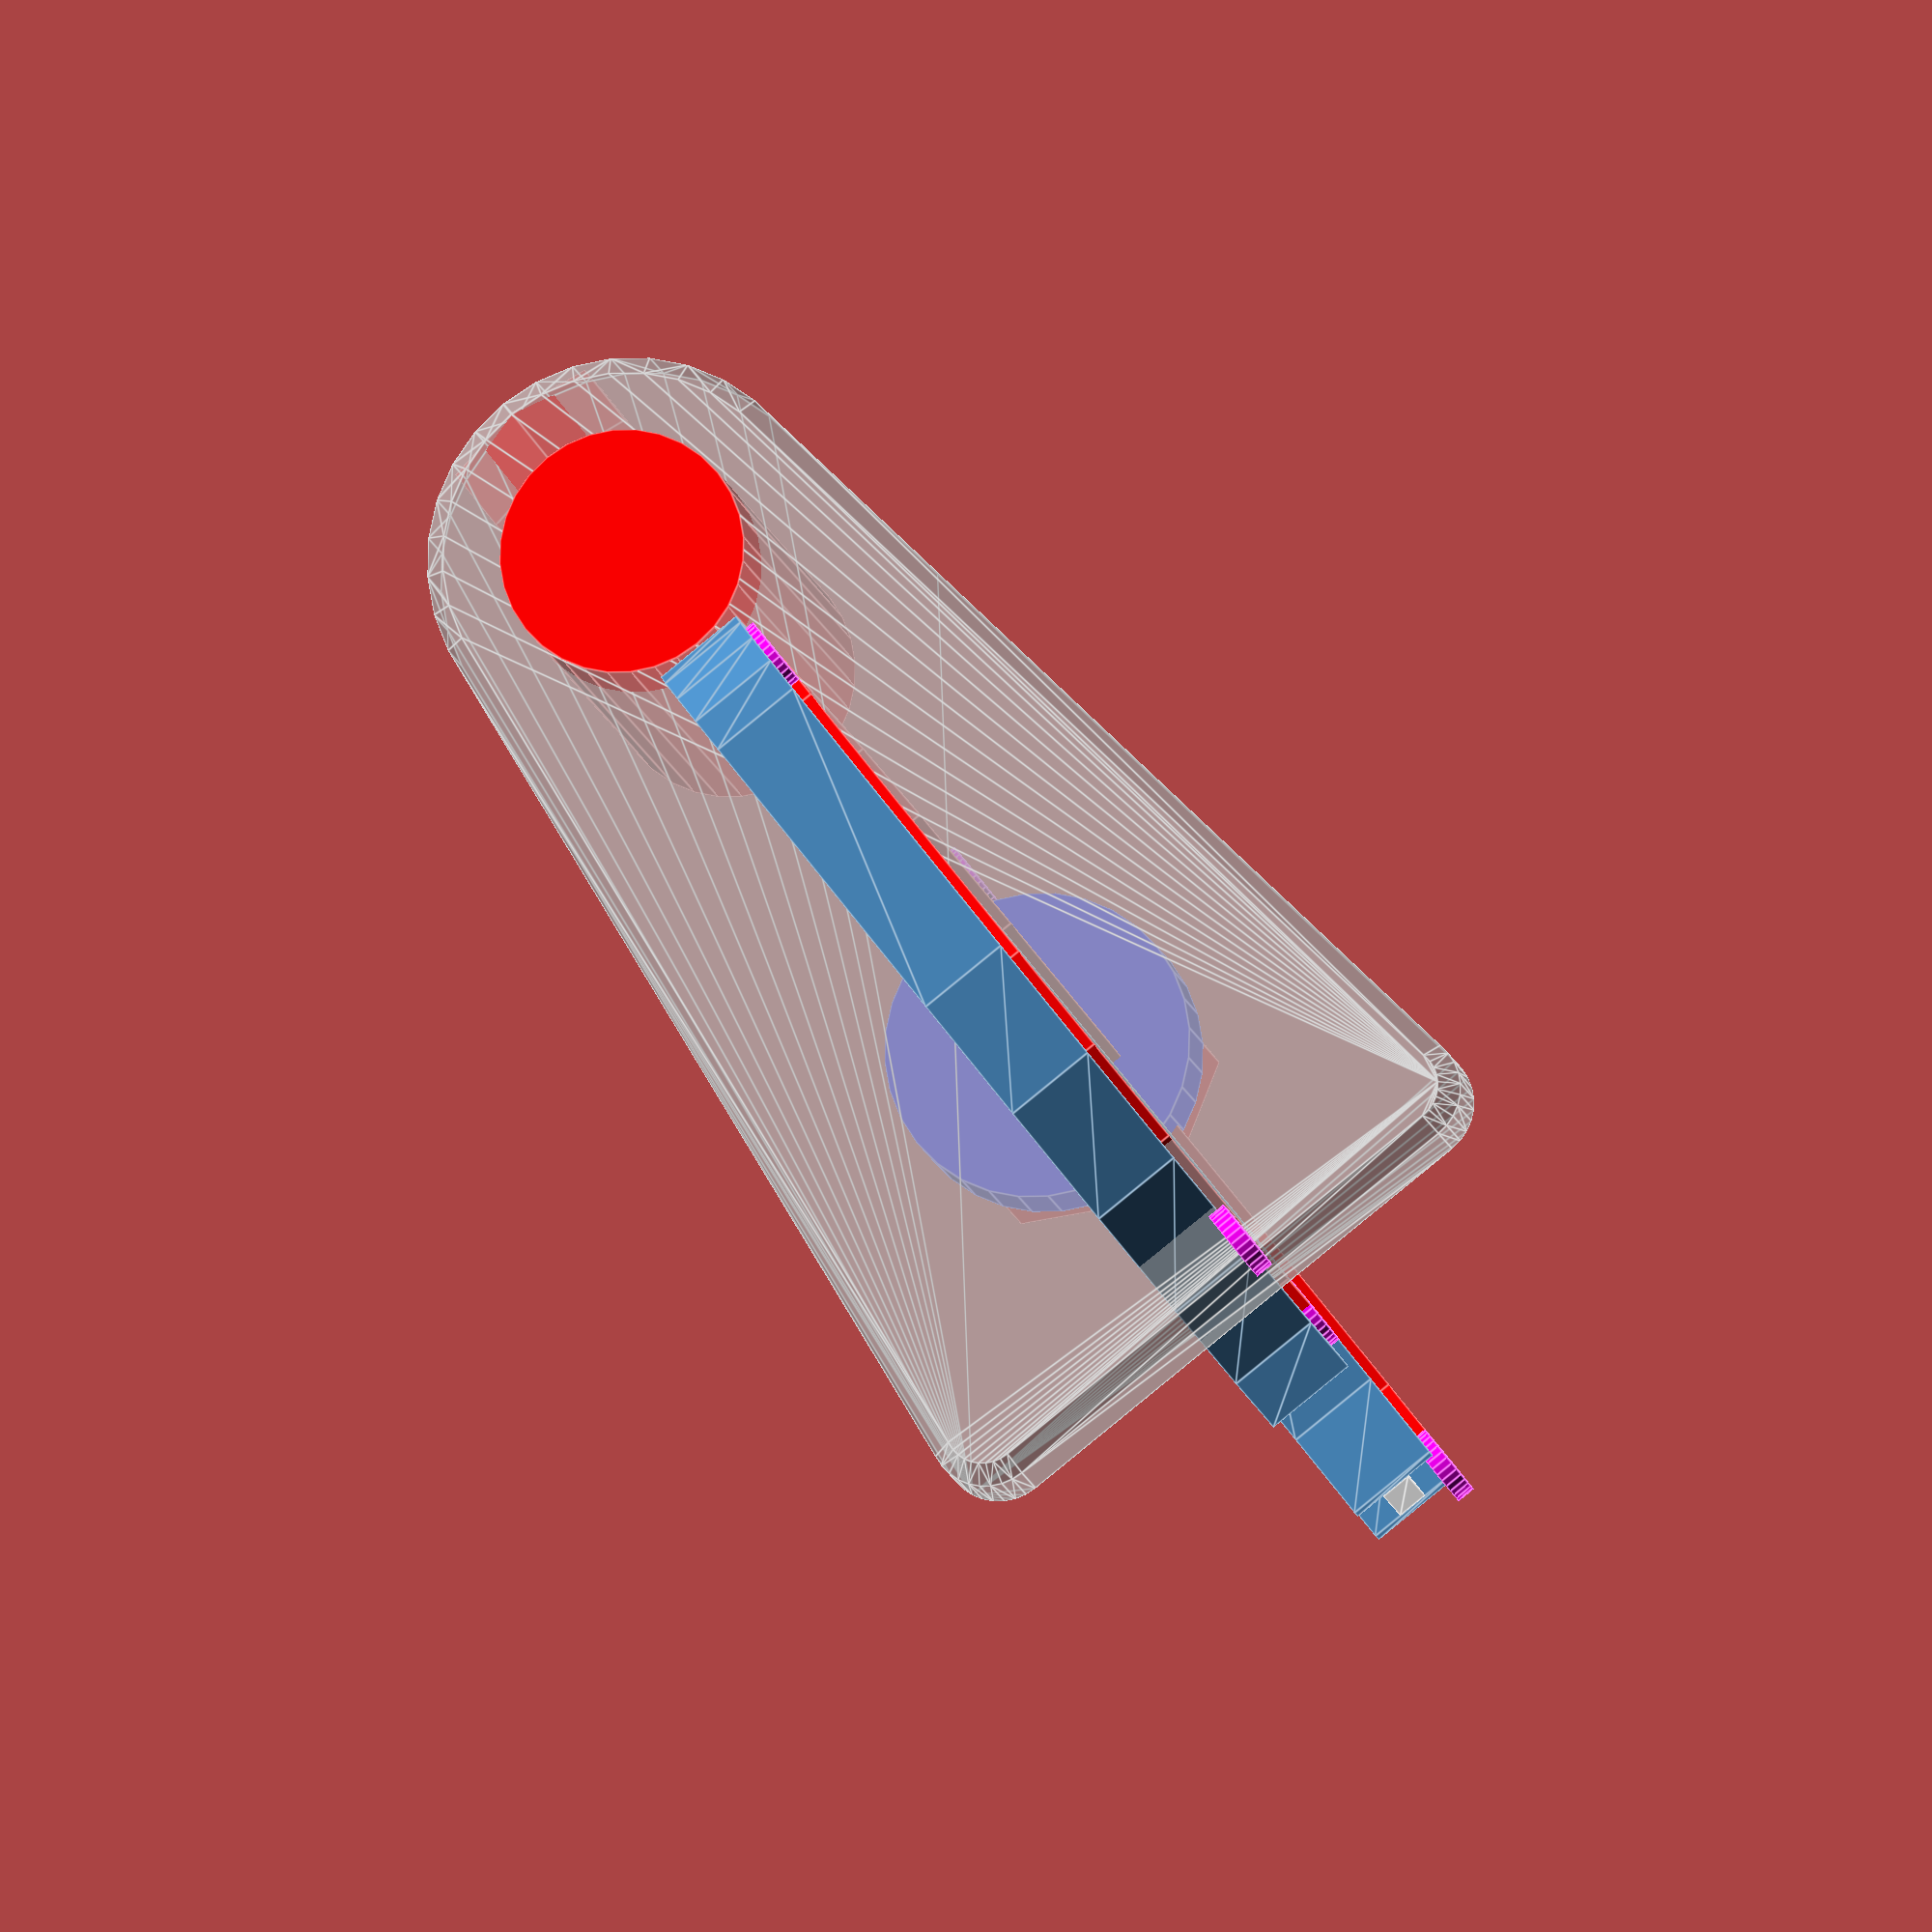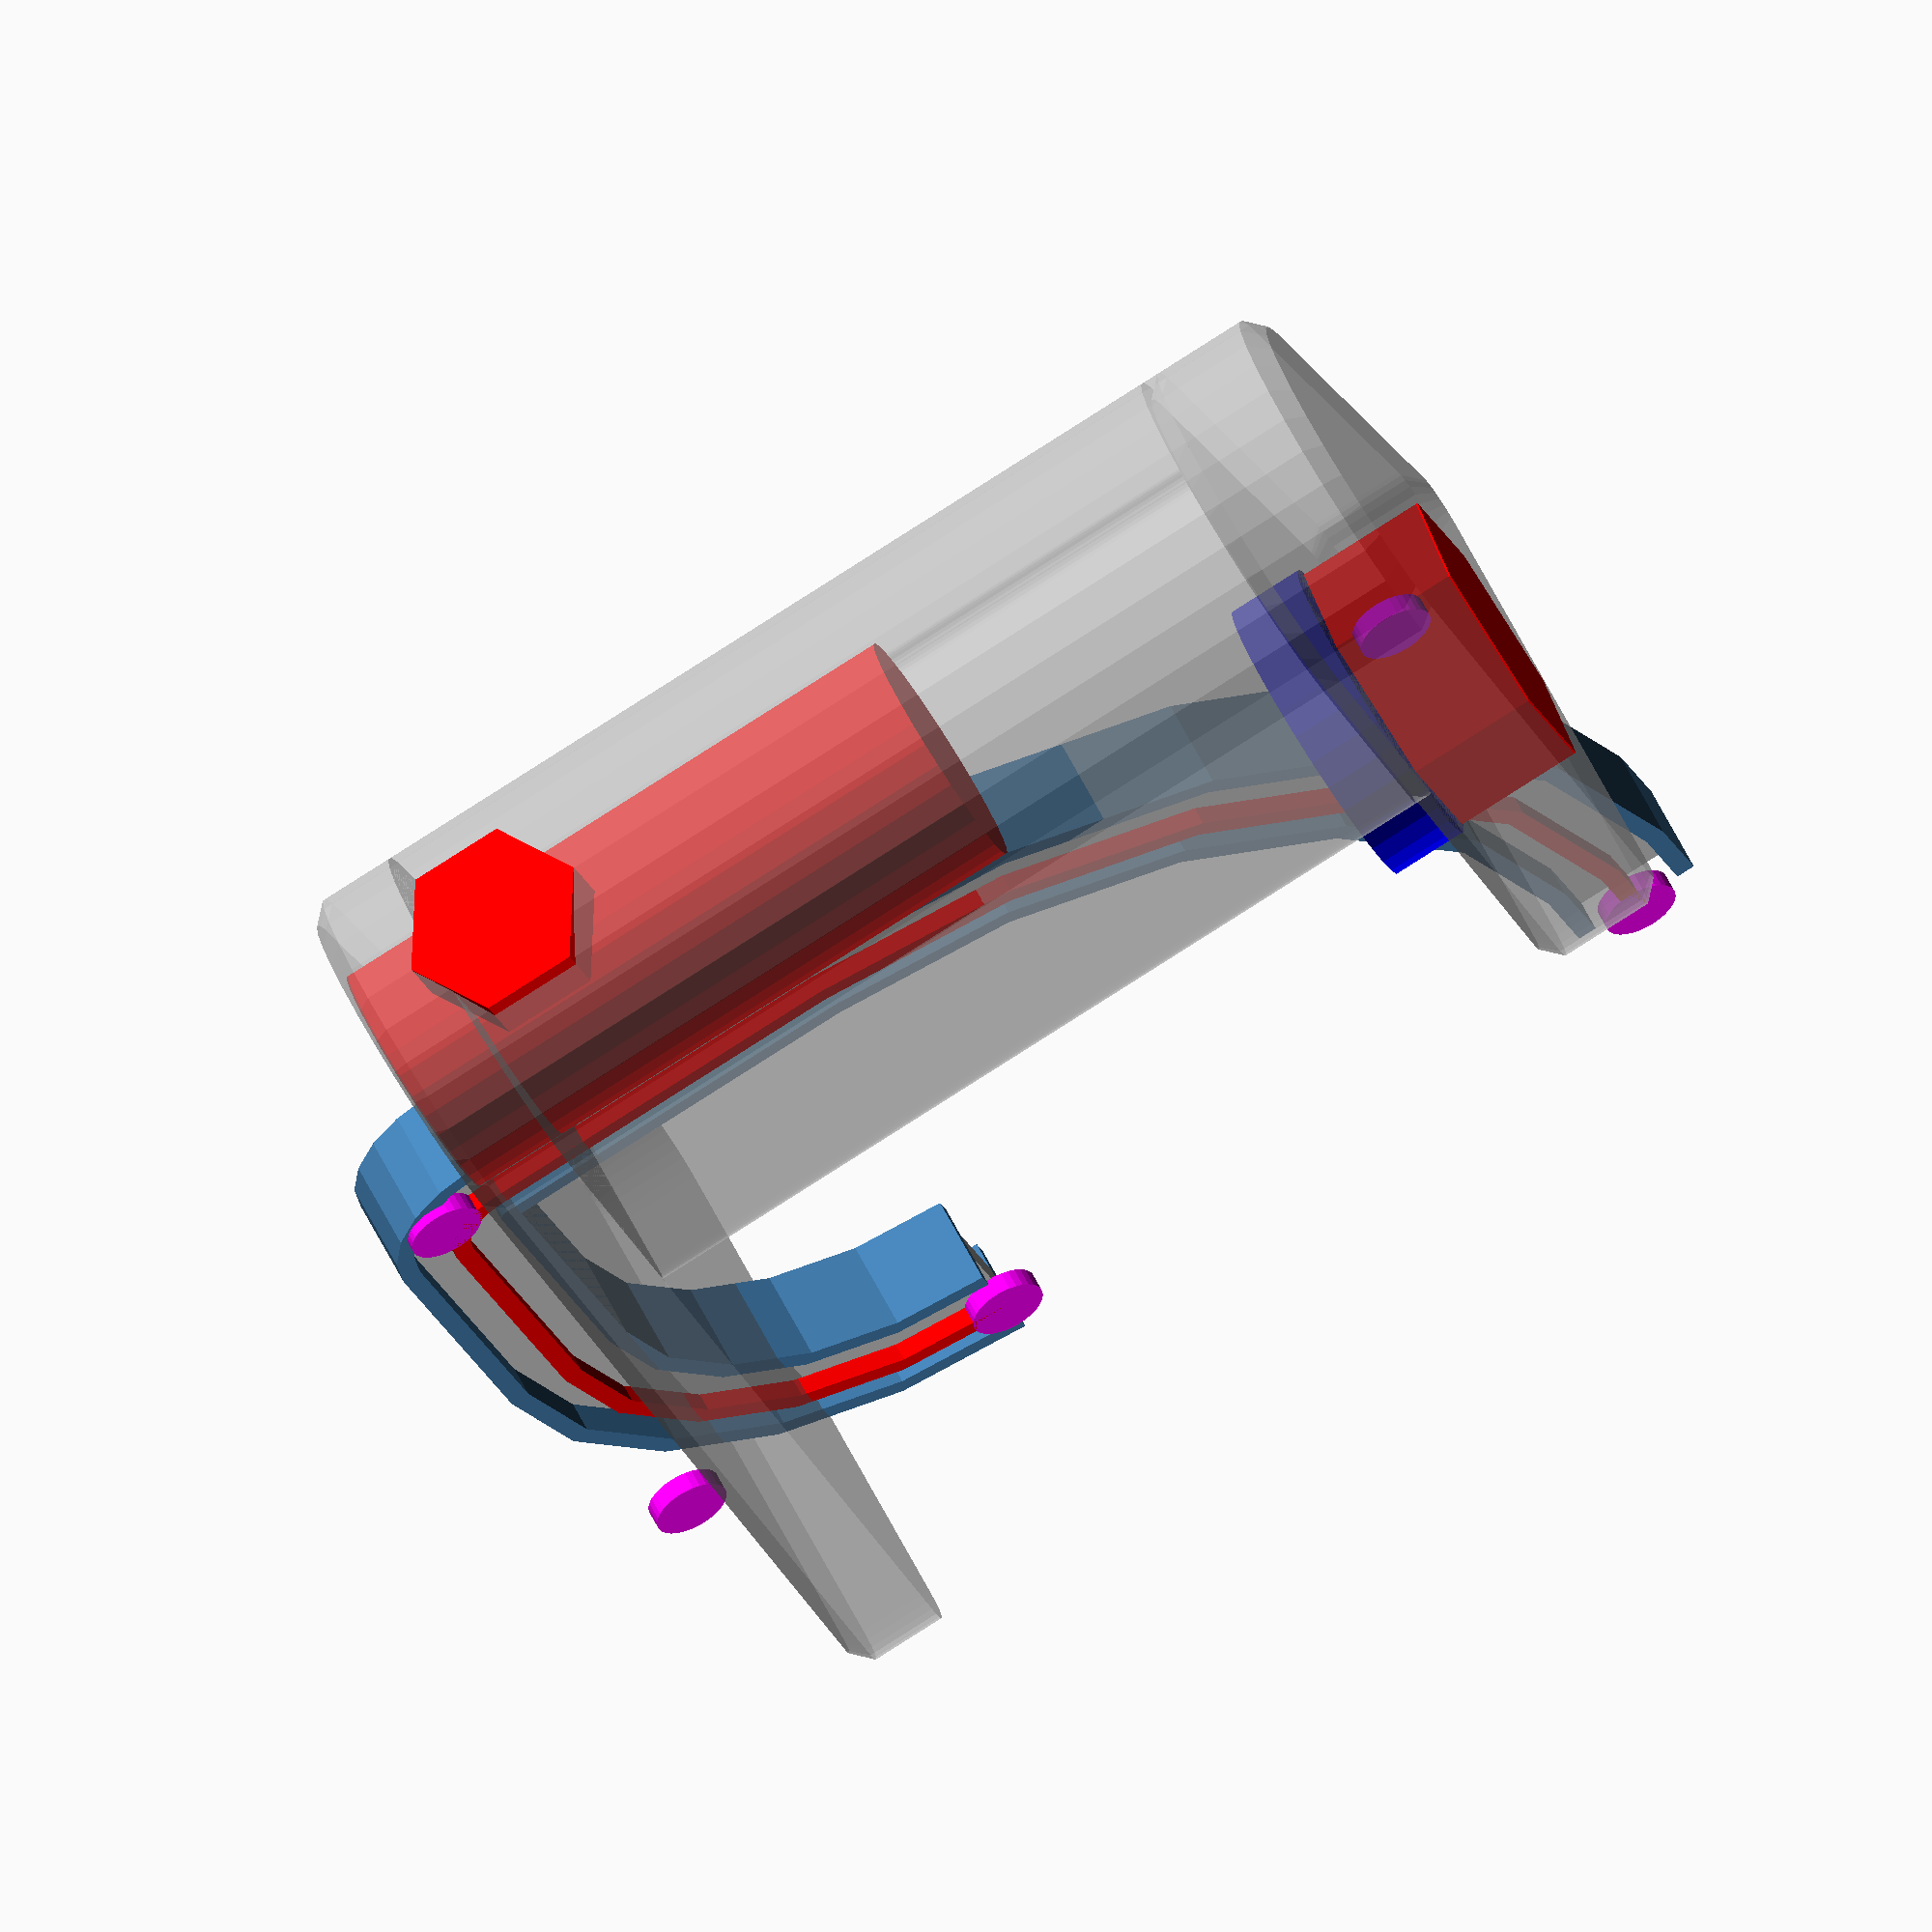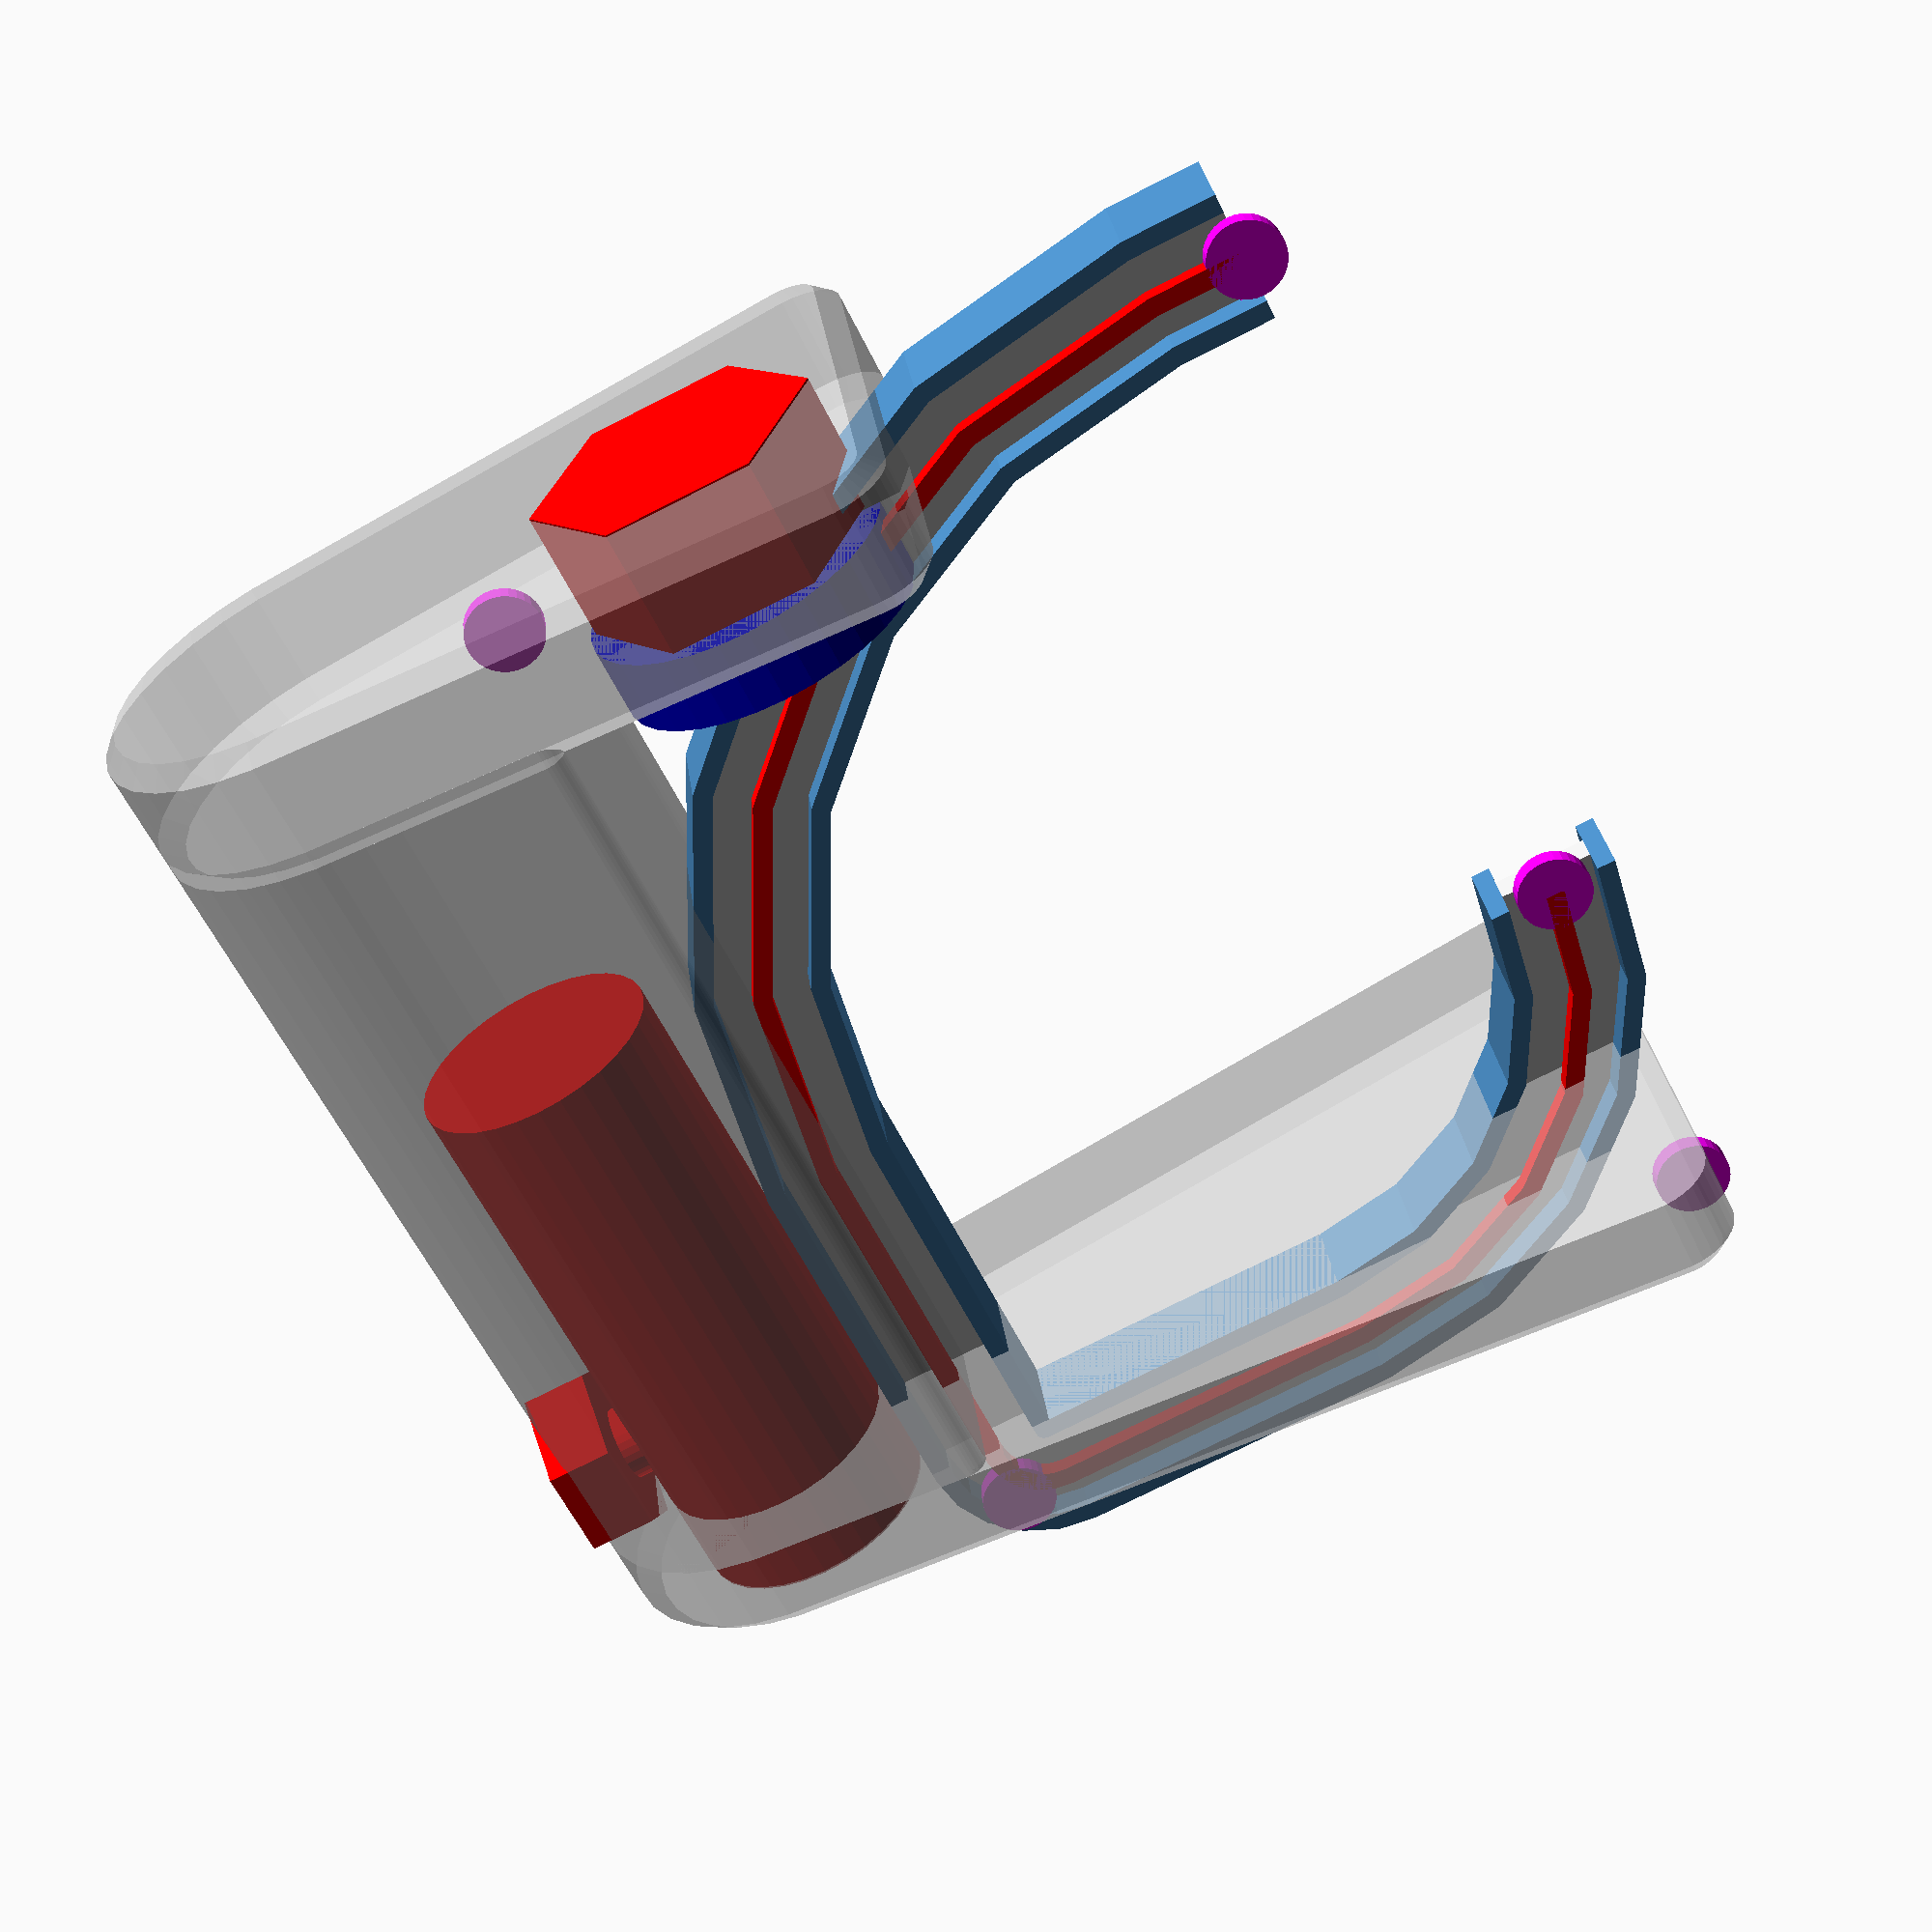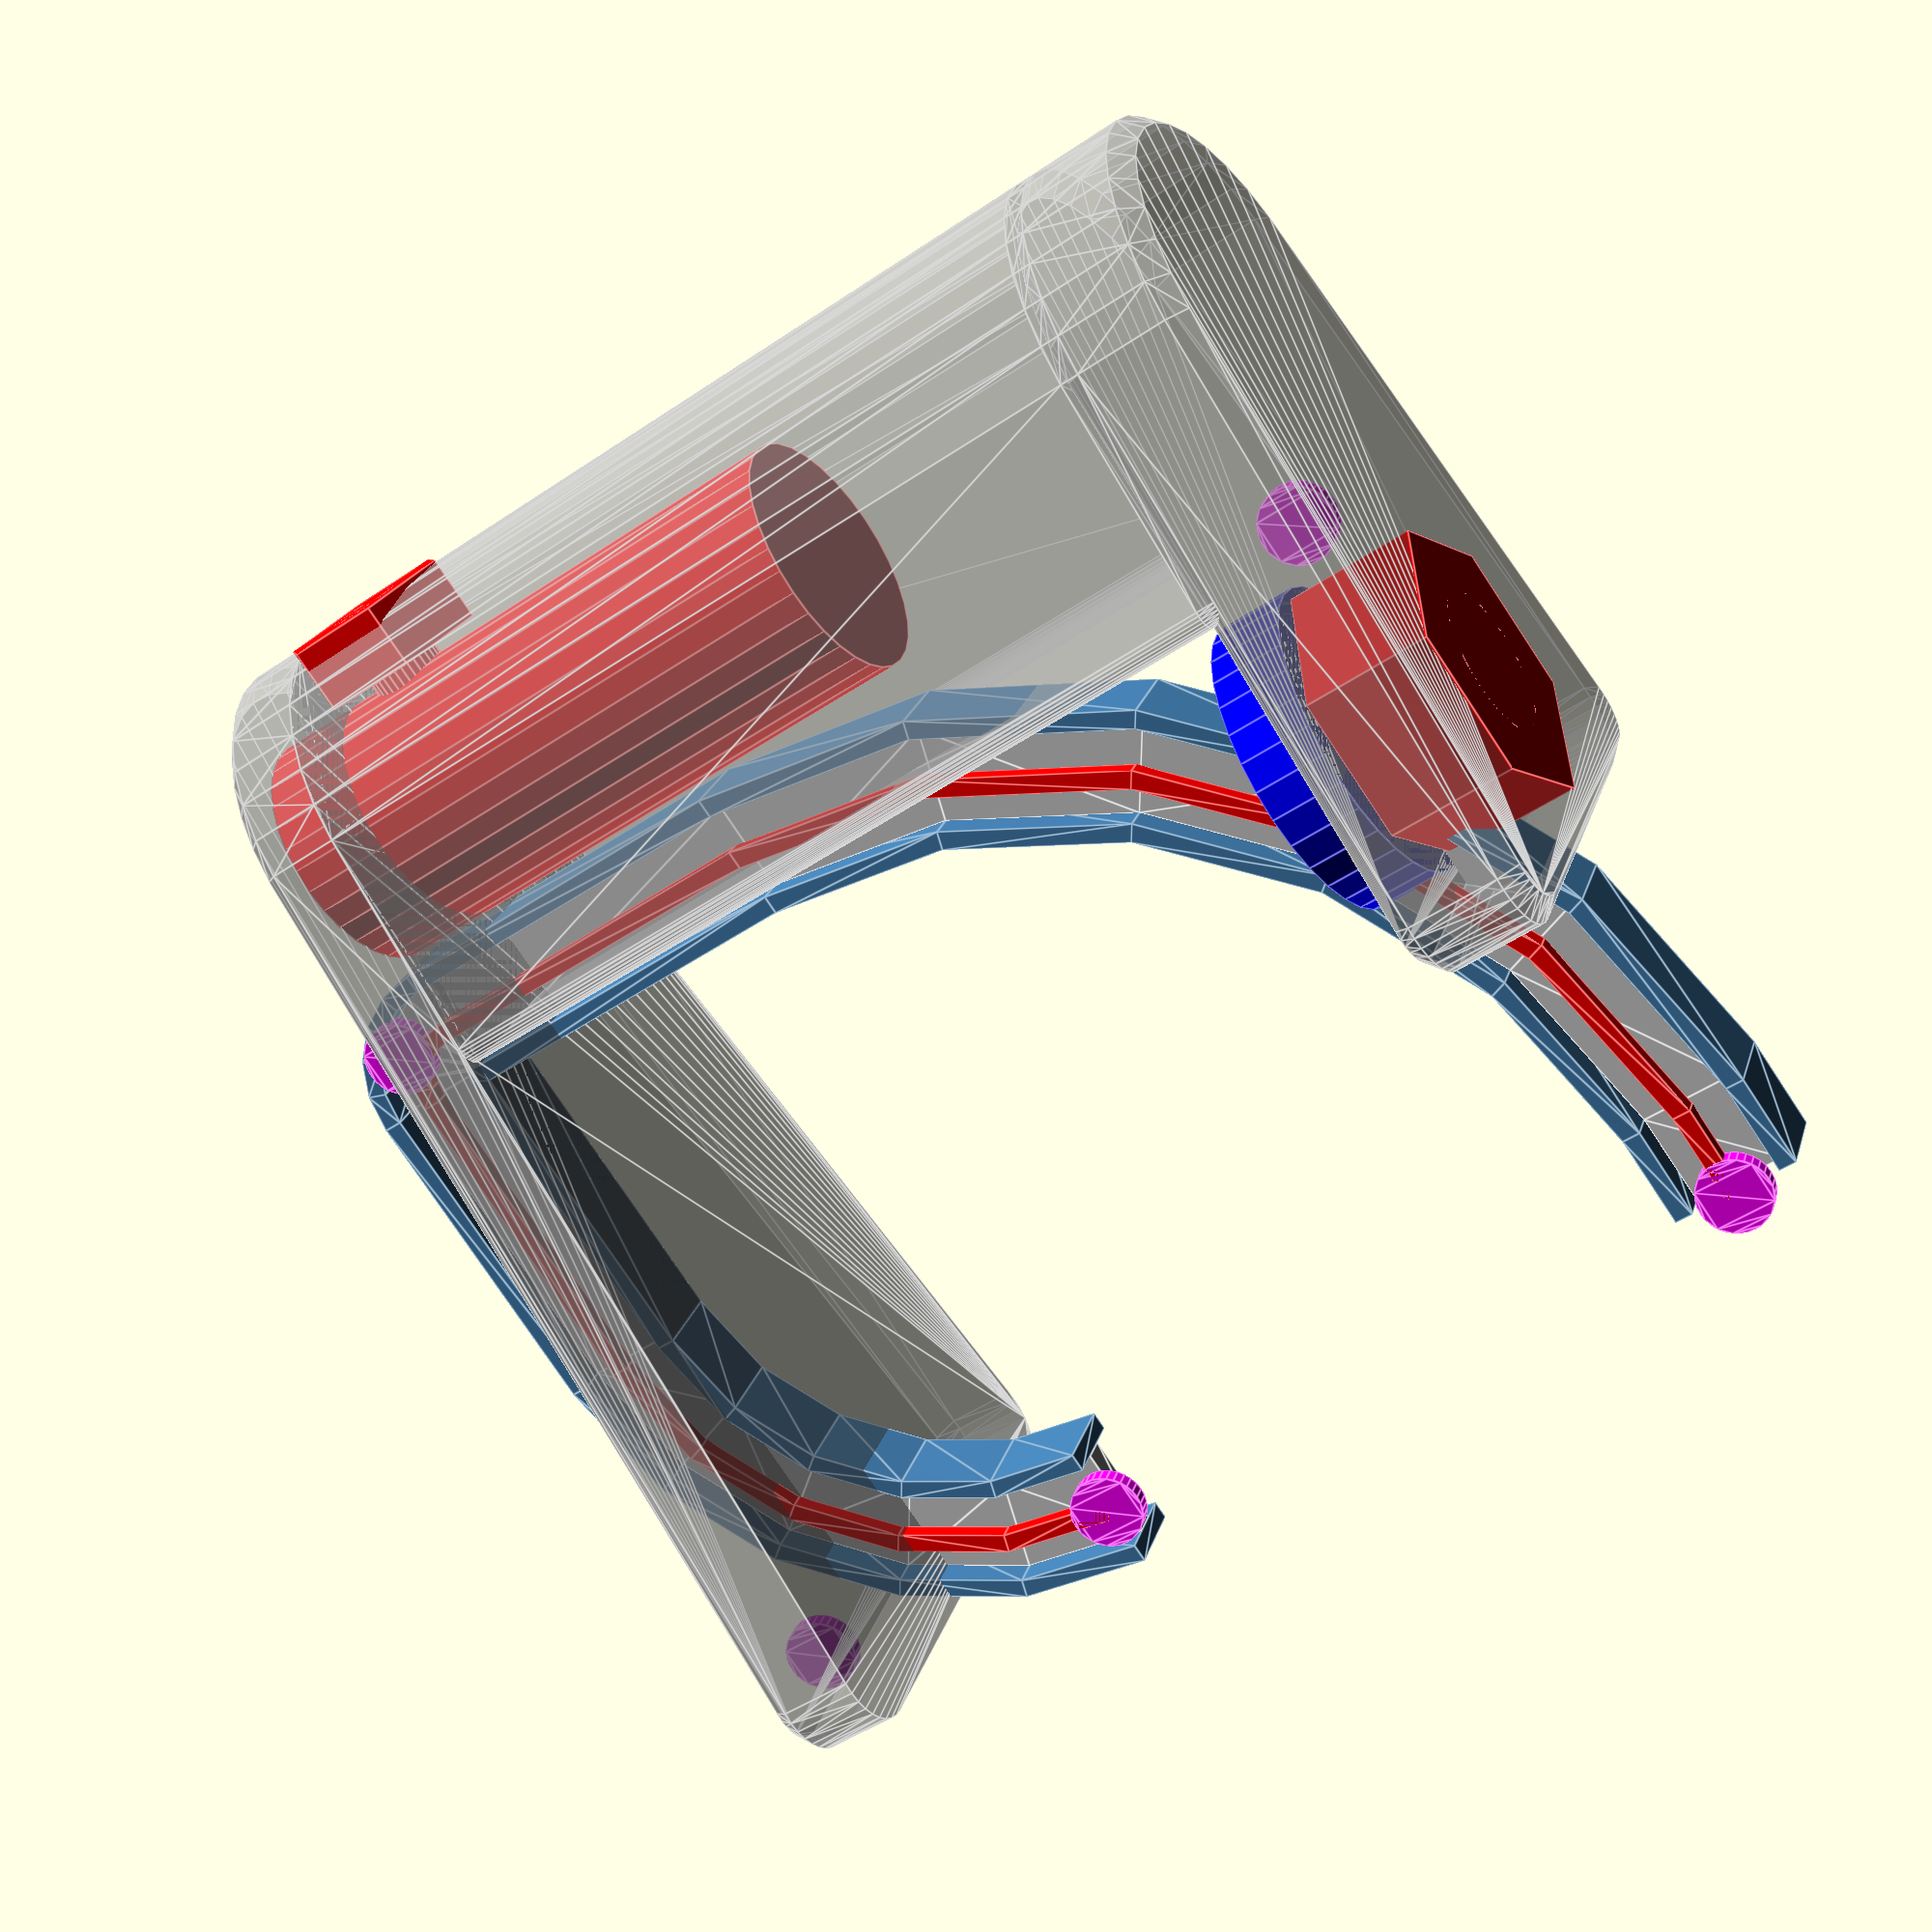
<openscad>
// =============================================================================
//  Parameters - Adjust these values to customize your clamp
// =============================================================================

/* [Main Clamp Shape] */
max_desk_thickness = 42; // [10:100] [mm] Maximum thickness of the desk/table.
taper_angle = 15; // [0:45] Angle of the side taper.

/* [Middle Section] */
spigot_diameter = 12.4; // [5:0.1:25] [mm] The outer diameter of the lamp's spigot.
spigot_socket_length = 32; // [10:100] [mm] How deep the spigot fits into the clamp, from the top.
spigot_wall_thickness = 4; // [2:0.5:15] [mm] Thickness of the outer cylinder around the lamp spigot.
middle_wall_thickness = 5; // [2:0.5:15] [mm] Thickness of the wall connecting the top and bottom arms.
middle_fillet_radius = 2; // [0:0.5:10] [mm] The fillet radius for the inner wall.

/* [Top Arm Parameters] */
top_depth = 40; // [10:100] [mm] How far into the desk the top arm goes.
top_thickness = 5; // [2:0.5:15] [mm] The vertical thickness of the top arm.
top_fillet_radius = 6; // [0:0.5:20] [mm] The fillet radius of the top arm.
top_chamfer_radius = 1; // [0:0.5:3]

/* [Bottom Arm Parameters] */
bottom_depth = 20; // [10:100] [mm] How far into the desk the bottom arm goes.
bottom_thickness = 7; // [2:0.5:15] [mm] The vertical thickness of the bottom arm.
bottom_rounding_radius = 6; // [0:0.5:20] [mm] The fillet radius of the bottom arm.
bottom_chamfer_radius = 1; // [0:0.5:3]

/* [Desk Screw] */
desk_hex_nut_size = 12.5; // [5:0.1:25] [mm] The flat-to-flat distance of the desk hexagonal nut.
desk_hex_nut_thickness = 6.75; // [2:0.1:15] [mm] The thickness of the desk nut.
desk_screw_diameter = 7.8; // [2:0.1:15] [mm] The diameter of the desk screw.
desk_screw_cap_diameter = 16; // [5:0.1:30] [mm] The diameter of the screw cap.
desk_screw_cap_thickness = 4; // [2:0.1:10] [mm] The thickness of the screw cap.

/* [Locking Screw] */
side_screw_offset = 8.65; // [0:0.1:50] [mm] How far down from the top surface the side screw is, from the top.
side_hex_nut_size = 7.9; // [2:0.1:15] [mm] The flat-to-flat distance of the side hexagonal nut.
side_hex_nut_thickness = 3.25; // [1:0.1:10] [mm] The thickness of the side nut.
side_screw_diameter = 4; // [1:0.1:10] [mm] The diameter of the side screw.

/* [Tolerances & Quality] */
spigot_tolerance = 0.4; // [0:0.1:2] [mm] Tolerance (extra empty space) for the spigot. Increase for looser fit.
hex_nut_tolerance = 0.4; // [0:0.1:2] [mm] Tolerance (extra empty space) for hex nuts. Might be hard to fit the nut if set too low.
epsilon = 0.1; // [0.01:0.01:1] [mm] Extra margin for cut-throughs.
$fn = 32; // [16:128] Number of facets for curves. Higher is smoother.

/* [Rendering options] */
debug_mode = true; // Checkbox

/* [Hidden] */
// =============================================================================
//  Derived Variables
// =============================================================================

middle_wall_height = max_desk_thickness + desk_screw_cap_thickness;
total_height = top_thickness + middle_wall_height + bottom_thickness;
spigot_socket_diameter = spigot_diameter + spigot_tolerance;
back_cylinder_diameter = spigot_socket_diameter + spigot_wall_thickness * 2;
extra_inner_offset = middle_wall_thickness - spigot_wall_thickness;
bottom_arm_center = (spigot_socket_diameter / 2) + middle_wall_thickness + bottom_depth / 2;
print_orientation_z_offset = (back_cylinder_diameter / 2) * cos(taper_angle / 2);

//-------------------------------------
// Parameters
//-------------------------------------
innerBendR   = 35;    // inside bend radius at the left side (centerline radius)
endCornerR   = 3;     // small rounding at the two open ends
beamThickness    = bottom_thickness;
flangeT      = 1 ;    // flange thickness (normal to path)
webT         = beamThickness - flangeT;     // web thickness (normal to path)
clampWidth   = 5;     // extrusion thickness along Z
fnSmooth     = 5;    // smoothness for arcs/radii
width = top_depth;
height = total_height;

// Tip: To avoid flange self-intersection on the inside of the C,
// keep innerBendR >= beamThickness/2 + flangeT/2

//-------------------------------------
// C-shaped centerline as radiiPoints
//-------------------------------------

path = [    
  [  width,   height/1.5,    0     ],
  [  width,    height,    innerBendR     ],
  [   0,    height,    endCornerR  ],
  [   0,   0,    innerBendR ],
  [ width,  0,    0 ]  
];

// =============================================================================
//  Sanity Checks & Warnings
// =============================================================================

// --- Critical Errors (will stop rendering) ---

// Check that essential dimensions are positive values
assert(max_desk_thickness > 0, "ERROR: max_desk_thickness must be a positive value.");
assert(top_thickness > 0, "ERROR: top_thickness must be a positive value.");
assert(bottom_thickness > 0, "ERROR: bottom_thickness must be a positive value.");
assert(spigot_diameter > 0, "ERROR: spigot_diameter must be a positive value.");
assert(spigot_wall_thickness > 0, "ERROR: spigot_wall_thickness must be a positive value.");
assert(middle_wall_thickness > 0, "ERROR: middle_wall_thickness must be a positive value.");

// Check if the side screw is logically placed to actually hit the spigot
assert(
  side_screw_offset <= spigot_socket_length,
  str("ERROR: Side screw offset (", side_screw_offset, ") is below the spigot socket (length: ", spigot_socket_length, "). The screw will not engage with the spigot. Increase spigot_socket_length or decrease side_screw_offset.")
);

// Check if the bottom arm is deep enough for the screw/screw nut
assert(
  bottom_depth > desk_screw_diameter,
  str("ERROR: Bottom arm depth (", bottom_depth, ") is not enough to fit the desk screw (diameter: ", desk_screw_diameter, "). Increase bottom_depth, or decrease desk_screw_diameter (not recommended).")
);
assert(
  bottom_depth > desk_hex_nut_size,
  str("ERROR: Bottom arm depth (", bottom_depth, ") is not enough to fit the desk hex nut (diameter: ", desk_hex_nut_size, "). Increase bottom_depth, or decrease desk_hex_nut_size (not recommended).")
);

// Check if the screw cap fits
assert(
  bottom_depth >= desk_screw_cap_diameter,
  str("ERROR: Bottom arm depth (", bottom_depth, ") is not enough to fit the screw cap (diameter: ", desk_screw_cap_diameter, "). Increase bottom_depth, or decrease desk_screw_cap_diameter.")
);
assert(
  desk_screw_cap_diameter > desk_screw_diameter + 0.4,
  str("ERROR: Screw cap (diameter: ", desk_screw_cap_diameter, ") is not wide enough for the actual screw (diameter: ", desk_screw_diameter, "). Increase desk_screw_cap_diameter, or decrease desk_screw_diameter (not recommended).")
);

// --- Non-Critical Warnings (will print to console) ---

// Check if nut pockets too thick for the parts they're in
if (desk_hex_nut_thickness + epsilon + 0.8 > bottom_thickness) {
  echo(str("WARNING: Desk nut thickness (", desk_hex_nut_thickness, ") is too much for the bottom arm thickness (", bottom_thickness, "). The nut may break through the bottom."));
}
if (side_hex_nut_thickness + epsilon + 0.8 > spigot_wall_thickness) {
  echo(str("WARNING: Side nut thickness (", side_hex_nut_thickness, ") is too much for the spigot wall thickness (", spigot_wall_thickness, "). The nut may break through into the spigot socket."));
}

// Check if the side screw is too close to the top edge
if (side_screw_offset < (side_hex_nut_size / 2) + 1) {
  // Nut radius + 1mm of wall
  echo(str("WARNING: Side screw offset (", side_screw_offset, ") is very close to the top surface. There may not be enough material above the nut for strength."));
}

// Check for potentially weak, thin walls
if (middle_wall_thickness < 3) {
  echo(str("WARNING: Middle wall thickness is very thin (", middle_wall_thickness, "mm). The clamp may be weak. Consider increasing it."));
}
if (top_thickness < 4) {
  echo(str("WARNING: Top arm thickness is very thin (", top_thickness, "mm). The clamp may be weak. Consider increasing it."));
}
if (bottom_thickness < 4) {
  echo(str("WARNING: Bottom arm thickness is very thin (", bottom_thickness, "mm). The clamp may be weak. Consider increasing it."));
}
if (spigot_tolerance > 1) {
  echo(str("WARNING: Spigot tolerance is high (", spigot_tolerance, "mm). The spigot may have a very loose fit."));
}

// =============================================================================
//  Helper Modules
// =============================================================================

module rounded_triangle(big_diameter, small_diameter, taper_angle, flat_face_dist) {
  R = big_diameter / 2;
  r = small_diameter / 2;

  // The geometry is a large circle at the origin and two smaller circles
  // tangent to a vertical line and the two sides of the taper.

  // Slope of the tapered sides
  m = tan(taper_angle / 2);
  // Secant of the half-angle, used to find the y-intercept of the tangent line
  S = sqrt(1 + m * m);

  // The front flat face is a vertical line at x = R + flat_dist
  x_flat = R + flat_face_dist;
  // Center of the small rounding circle, which is tangent to the front face
  cx = x_flat - r;

  // Derived from the condition that the sloped line y = m*x + c must be
  // tangent to both the large circle (at origin) and the small circle (at [cx, cy]).
  cy = m * cx + (R - r) * S;

  hull() {
    translate([0, 0]) circle(r=R);
    translate([cx, cy]) circle(r=r);
    translate([cx, -cy]) circle(r=r);
  }
}

module chamfered_extrude(height, bottom_radius, top_radius) {
    hull() {
      translate([0,0,0]) // pointless but kept for legibility
        linear_extrude(height=bottom_radius)
          offset(r=-bottom_radius)  // shrink profile to "loft" the round
            children();

      translate([0,0,bottom_radius])
        linear_extrude(height=height - bottom_radius - top_radius)
          children();

      translate([0,0,height-top_radius])
        linear_extrude(height=top_radius)
          offset(r=-top_radius)  // shrink profile to "loft" the round
            children();
    }
}

module hex_pocket(size, thickness, tol = hex_nut_tolerance) {
  r = (size / 2) / cos(30); // Apothecary to radius conversion for hexagon
  translate([0, 0, -epsilon]) cylinder(h=thickness + 2 * epsilon, r=r + tol, $fn=6);
}
module screw_hole(d, h) {
  translate([0, 0, -epsilon]) cylinder(h=h + 2 * epsilon, d=d);
}

// =============================================================================
//  Clamp Solid Body Components
// =============================================================================

module top_arm_outline() rounded_triangle(back_cylinder_diameter, top_fillet_radius, taper_angle, top_depth + extra_inner_offset);
module middle_outline() rounded_triangle(back_cylinder_diameter, middle_fillet_radius, taper_angle, extra_inner_offset);
module bottom_outline() rounded_triangle(back_cylinder_diameter, bottom_rounding_radius, taper_angle, bottom_depth + extra_inner_offset);

module top_arm_solid() {
  hull(){
    translate([0, 0, total_height - top_thickness])
      chamfered_extrude(height = top_thickness, bottom_radius = 0, top_radius = top_chamfer_radius)
        top_arm_outline();
    translate([0, 0, total_height - top_thickness])
      linear_extrude(height=epsilon)
        middle_outline();
  }
}

module bottom_arm_solid() {
  hull(){
    chamfered_extrude(height = bottom_thickness, bottom_radius = bottom_chamfer_radius, top_radius = bottom_chamfer_radius)
      bottom_outline();
  }
  translate([0, 0, bottom_thickness - bottom_chamfer_radius])
    linear_extrude(height=bottom_chamfer_radius)
      middle_outline();
}

module middle_section_solid() {
  translate([0, 0, bottom_thickness])
    linear_extrude(height=middle_wall_height)
      middle_outline();
}

module clamp_body() {
  union() {
    top_arm_solid();
    bottom_arm_solid();
    middle_section_solid();
  }
}

module desk_screw_cap() {
  translate([bottom_arm_center, 0, bottom_thickness])
    cylinder(d=desk_screw_cap_diameter, h=desk_screw_cap_thickness);
}

// =============================================================================
//  Clamp Cutout Components
// =============================================================================
module cutouts() {
  // Hole for the spigot
  translate([0, 0, total_height - spigot_socket_length]) {
    screw_hole(d=spigot_socket_diameter, h=spigot_socket_length);
  }
  // Desk screw + hex socket in the bottom arm
  translate([bottom_arm_center, 0, 0]) {
    screw_hole(d=desk_screw_diameter, h=bottom_thickness);
    hex_pocket(size=desk_hex_nut_size, thickness=desk_hex_nut_thickness);
  }
  // Side screw + hex socket at the back
  translate([(back_cylinder_diameter / -2), 0, total_height - side_screw_offset]) {
    rotate([0, 90, 0]) {
      screw_hole(d=side_screw_diameter, h=back_cylinder_diameter / 2);
      hex_pocket(size=side_hex_nut_size, thickness=side_hex_nut_thickness);
    }
  }
}

// =============================================================================
//  Main Assembly
// =============================================================================



//-------------------------------------
// Build the three ribbons with beamChain
//-------------------------------------
// Web
webRP  = beamChain(path, offset1 =  webT/2 - flangeT / 2,                      offset2 = -webT/2 + flangeT / 2);

// Top flange
topRP  = beamChain(path, offset1 =  beamThickness/2,     offset2 =  beamThickness/2 - flangeT);
  
// Bottom flange
botRP  = beamChain(path, offset1 = -beamThickness/2 + flangeT,     offset2 = -beamThickness/2);

//-------------------------------------
// 2D preview (optional)
// Uncomment to see the ribbons in 2D
//-------------------------------------


translate([back_cylinder_diameter / 2, clampWidth/2, beamThickness / 2])
rotate([(90), 0, 0]){
 translate([0, 0, clampWidth/3]) 
    color("lightgray") linear_extrude(clampWidth/3) polygon(polyRound(webRP, fnSmooth));
 color("steelblue") linear_extrude(clampWidth) polygon(polyRound(topRP, fnSmooth));
 color("steelblue") linear_extrude(clampWidth) polygon(polyRound(botRP, fnSmooth));
// --- DEBUG: Draw the centerline path in red ---
dbgPathRP = beamChain(path, offset1=0.5, offset2=-0.5);
color("red") polygon(polyRound(dbgPathRP, fnSmooth));
// --- DEBUG: Draw the abstract path in magenta ---
for(p = path) {
  translate([p[0], p[1], 0]) color("magenta") circle(r=2);
}

}

//translate([0, 0, print_orientation_z_offset])
  //rotate([-(90), -taper_angle / 2, 0])
    if (debug_mode) {
      // 1. Render the main body with the '%' modifier.
      // This makes it transparent in the preview, like an x-ray.
      %clamp_body();
      // 2. Render the cutouts in solid red.
      color("red") cutouts();
      // 3. Render the conceptual screw cap in solid blue.
      color("blue") desk_screw_cap();
    } else {
          difference() {
            clamp_body();
            cutouts();
          }
    }



// =============================================================================
//  External Libraries
// =============================================================================

// The following is an unmodified copy of polyround.scad from the round-anything library,
// taken from: https://github.com/Irev-Dev/Round-Anything/
// It must be copied into this .scad file rather than imported as an external file,
// due to limitations of certain platforms that only allow one .scad file per entry.

// The following library code is included verbatim and is licensed under MIT:
// -----------------------------------------------------------------------------
// Copyright 2020 Kurt Hutten
// Permission is hereby granted, free of charge, to any person obtaining a copy of this software and associated documentation files (the "Software"),
// to deal in the Software without restriction, including without limitation the rights to use, copy, modify, merge, publish, distribute, sublicense,
// and/or sell copies of the Software, and to permit persons to whom the Software is furnished to do so, subject to the following conditions:
// The above copyright notice and this permission notice shall be included in all copies or substantial portions of the Software.
// THE SOFTWARE IS PROVIDED "AS IS", WITHOUT WARRANTY OF ANY KIND, EXPRESS OR IMPLIED, INCLUDING BUT NOT LIMITED TO THE WARRANTIES OF MERCHANTABILITY,
// FITNESS FOR A PARTICULAR PURPOSE AND NONINFRINGEMENT. IN NO EVENT SHALL THE AUTHORS OR COPYRIGHT HOLDERS BE LIABLE FOR ANY CLAIM, DAMAGES OR OTHER LIABILITY,
// WHETHER IN AN ACTION OF CONTRACT, TORT OR OTHERWISE, ARISING FROM, OUT OF OR IN CONNECTION WITH THE SOFTWARE OR THE USE OR OTHER DEALINGS IN THE SOFTWARE.
// -----------------------------------------------------------------------------

// Library: round-anything
// Version: 1.0
// Author: IrevDev
// Contributors: TLC123
// Copyright: 2020
// License: MIT

function addZcoord(points,displacement)=[for(i=[0:len(points)-1])[points[i].x,points[i].y, displacement]];
function translate3Dcoords(points,tran=[0,0,0],mult=[1,1,1])=[for(i=[0:len(points)-1])[
  (points[i].x*mult.x)+tran.x,
  (points[i].y*mult.y)+tran.y,
  (points[i].z*mult.z)+tran.z
]];
function offsetPolygonPoints(points, offset=0)=
// Work sthe same as the offset does, except for the fact that instead of a 2d shape
// It works directly on polygon points
// It returns the same number of points just offset into or, away from the original shape.
// points= a series of x,y points[[x1,y1],[x2,y2],...]
// offset= amount to offset by, negative numbers go inwards into the shape, positive numbers go out
// return= a series of x,y points[[x1,y1],[x2,y2],...]
let(
  isCWorCCW=sign(offset)*CWorCCW(points)*-1,
  lp=len(points)
)
[for(i=[0:lp-1]) parallelFollow([
  points[listWrap(i-1,lp)],
  points[i],
  points[listWrap(i+1,lp)],
],thick=offset,mode=isCWorCCW)];

function reverseList(list) = [ for(i=[len(list) - 1:-1:0]) list[i] ];

// Apply `reverseList` to the array of vertex indices for an array of faces
function invertFaces(faces) = [ for(f=faces) reverseList(f) ];

function makeCurvedPartOfPolyHedron(radiiPoints,r,fn,minR=0.01)=
// this is a private function that I'm not expecting library users to use directly
// radiiPoints= serise of x, y, r points
// r= radius of curve that will be put on the end of the extrusion
// fn= amount of subdivisions
// minR= if one of the points in radiiPoints is less than r, it's likely to converge and form a sharp edge,
//     the min radius on these converged edges can be controled with minR, though because of legacy reasons it can't be 0, but can be a very small number.
// return= array of [polyhedronPoints, Polyhedronfaces, theLength of a singe layer in the curve]
let(
  lp=len(radiiPoints),
  radii=[for(i=[0:lp-1])radiiPoints[i].z],
  isCWorCCWOverall=CWorCCW(radiiPoints),
  dir=sign(r),
  absR=abs(r),
  fractionOffLp=1-1/fn,
  allPoints=[for(fraction=[0:1/fn:1])
    let(
      iterationOffset=dir*sqrt(sq(absR)-sq(fraction*absR))-dir*absR,
      theOffsetPoints=offsetPolygonPoints(radiiPoints,iterationOffset),
      polyRoundOffsetPoints=[for(i=[0:lp-1])
        let(
          pointsAboutCurrent=[
            theOffsetPoints[listWrap(i-1,lp)],
            theOffsetPoints[i],
            theOffsetPoints[listWrap(i+1,lp)]
          ],
          isCWorCCWLocal=CWorCCW(pointsAboutCurrent),
          isInternalRadius=(isCWorCCWLocal*isCWorCCWOverall)==-1,
          // the radius names are only true for positive r,
          // when are r is negative increasingRadius is actually decreasing and vice-vs
          // increasingRadiusWithPositiveR is just to verbose of a variable name for my liking
          increasingRadius=max(radii[i]-iterationOffset, minR),
          decreasingRadius=max(radii[i]+iterationOffset, minR)
        )
        [theOffsetPoints[i].x, theOffsetPoints[i].y, isInternalRadius? increasingRadius: decreasingRadius]
      ],
      pointsForThisLayer=polyRound(polyRoundOffsetPoints,fn)
    )
    addZcoord(pointsForThisLayer,fraction*absR)
  ],
  polyhedronPoints=flatternArray(allPoints),
  allLp=len(allPoints),
  layerLength=len(allPoints[0]),
  loopToSecondLastLayer=allLp-2,
  sideFaces=[for(layerIndex=[0:loopToSecondLastLayer])let(
    currentLayeroffset=layerIndex*layerLength,
    nextLayeroffset=(layerIndex+1)*layerLength,
    layerFaces=[for(subLayerIndex=[0:layerLength-1])
      [
        currentLayeroffset+subLayerIndex, currentLayeroffset + listWrap(subLayerIndex+1,layerLength), nextLayeroffset+listWrap(subLayerIndex+1,layerLength), nextLayeroffset+subLayerIndex]
    ]
  )layerFaces],
  polyhedronFaces=flatternArray(sideFaces)
)
[polyhedronPoints, polyhedronFaces, layerLength];

function flatternRecursion(array, init=[], currentIndex=0)=
// this is a private function, init and currentIndex are for the function's use 
// only for when it's calling itself, which is why there is a simplified version flatternArray that just calls this one
// array= array to flattern by one level of nesting
// init= the array used to cancat with the next call, only for when the function calls itself
// currentIndex= so the function can keep track of how far it's progressed through the array, only for when it's calling itself
// returns= flatterned array, by one level of nesting
let(
  shouldKickOffRecursion=currentIndex==undef?1:0,
  isLastIndex=currentIndex+1==len(array)?1:0,
  flatArray=shouldKickOffRecursion?flatternRecursion(array,[],0):
    isLastIndex?concat(init,array[currentIndex]):
    flatternRecursion(array,concat(init,array[currentIndex]),currentIndex+1)
)
flatArray;

function flatternArray(array)=
// public version of flatternRecursion, has simplified params to avoid confusion
// array= array to be flatterned
// return= array that been flatterend by one level of nesting
flatternRecursion(array);

function offsetAllFacesBy(array,offset)=[
  // polyhedron faces are simply a list of indices to points, if your concat points together than you probably need to offset
  // your faces array to points to the right place in the new list
  // array= array of point indicies
  // offset= number to offset all indecies by
  // return= array of point indices (i.e. faces) with offset applied
  for(faceIndex=[0:len(array)-1])[
    for(pointIndex=[0:len(array[faceIndex])-1])array[faceIndex][pointIndex]+offset
  ]
];

function extrudePolygonWithRadius(radiiPoints,h=5,r1=1,r2=1,fn=4)=
// this basically calls makeCurvedPartOfPolyHedron twice to get the curved section of the final polyhedron
// and then goes about assmbling them, as the side faces and the top and bottom face caps are missing
// radiiPoints= series of [x,y,r] points,
// h= height of the extrude (total including radius sections)
// r1,r2= define the radius at the top and bottom of the extrud respectively, negative number flange out the extrude
// fn= number of subdivisions
// returns= [polyhedronPoints, polyhedronFaces]
let(
  // top is the top curved part of the extrude
  top=makeCurvedPartOfPolyHedron(radiiPoints,r1,fn),
  topRadiusPoints=translate3Dcoords(top[0],[0,0,h-abs(r1)]),
  singeLayerLength=top[2],
  topRadiusFaces=top[1],
  radiusPointsLength=len(topRadiusPoints), // is the same length as bottomRadiusPoints
  // bottom is the bottom curved part of the extrude
  bottom=makeCurvedPartOfPolyHedron(radiiPoints,r2,fn),
  // Z axis needs to be multiplied by -1 to flip it so the radius is going in the right direction [1,1,-1]
  bottomRadiusPoints=translate3Dcoords(bottom[0],[0,0,abs(r2)],[1,1,-1]),
  // becaues the points will be all concatenated into the same array, and the bottom points come second, than
  // the original indices the faces are points towards are wrong and need to have an offset applied to them
  bottomRadiusFaces=offsetAllFacesBy(bottom[1],radiusPointsLength),
  // all of the side panel of the extrusion, connecting points from the inner layers of each
  // of the curved sections
  sideFaces=[for(i=[0:singeLayerLength-1])[
    i,
    listWrap(i+1,singeLayerLength),
    radiusPointsLength + listWrap(i+1,singeLayerLength),
    radiusPointsLength + i
  ]],
  // both of these caps are simple every point from the last layer of the radius points
  topCapFace=[for(i=[0:singeLayerLength-1])radiusPointsLength-singeLayerLength+i],
  bottomCapFace=[for(i=[0:singeLayerLength-1])radiusPointsLength*2-singeLayerLength+i],
  finalPolyhedronPoints=concat(topRadiusPoints,bottomRadiusPoints),
  finalPolyhedronFaces=concat(topRadiusFaces,invertFaces(bottomRadiusFaces),invertFaces(sideFaces),[topCapFace],invertFaces([bottomCapFace]))
)
[
  finalPolyhedronPoints,
  finalPolyhedronFaces
];

module polyRoundExtrude(radiiPoints,length=5,r1=1,r2=1,fn=10,convexity=10) {
  assert(len(radiiPoints) > 2, str("There must be at least 3 radii points for polyRoundExtrude. ", radiiPoints, " is not long enough, you need ", 3 - len(radiiPoints), " more point/s. Example: polyRoundExtrude([[11,0,1],[20,20,1.1],[8,7,0.5]],2,0.5,-0.8,fn=8);"));
  if(len(radiiPoints) > 2) {
    orderedRadiiPoints = CWorCCW(radiiPoints) == 1
      ? reverseList(radiiPoints)
      : radiiPoints;

    polyhedronPointsNFaces=extrudePolygonWithRadius(orderedRadiiPoints,length,r1,r2,fn);
    polyhedron(points=polyhedronPointsNFaces[0], faces=polyhedronPointsNFaces[1], convexity=convexity);
  }
}


// testingInternals();
module testingInternals(){
  //example of rounding random points, this has no current use but is a good demonstration
  random=[for(i=[0:20])[rnd(0,50),rnd(0,50),/*rnd(0,30)*/1000]];
  R =polyRound(random,7);
  translate([-25,25,0]){
    polyline(R);
  }
  
  //example of different modes of the CentreN2PointsArc() function 0=shortest arc, 1=longest arc, 2=CW, 3=CCW
  p1=[0,5];p2=[10,5];centre=[5,0];
  translate([60,0,0]){
    color("green"){
      polygon(CentreN2PointsArc(p1,p2,centre,0,20));//draws the shortest arc
    }
    color("cyan"){
      polygon(CentreN2PointsArc(p1,p2,centre,1,20));//draws the longest arc
    }
  }
  translate([75,0,0]){
    color("purple"){
      polygon(CentreN2PointsArc(p1,p2,centre,2,20));//draws the arc CW (which happens to be the short arc)
    }
    color("red"){
      polygon(CentreN2PointsArc(p2,p1,centre,2,20));//draws the arc CW but p1 and p2 swapped order resulting in the long arc being drawn
    }
  }
  
  radius=6;
  radiipoints=[[0,0,0],[10,20,radius],[20,0,0]];
  tangentsNcen=round3points(radiipoints);
  translate([10,0,0]){
    for(i=[0:2]){
      color("red")translate(getpoints(radiipoints)[i])circle(1);//plots the 3 input points
      color("cyan")translate(tangentsNcen[i])circle(1);//plots the two tangent poins and the circle centre
    }
    translate([tangentsNcen[2][0],tangentsNcen[2][1],-0.2])circle(r=radius,$fn=25);//draws the cirle
    %polygon(getpoints(radiipoints));//draws a polygon
  }
}

function polyRound(radiipoints,fn=5,mode=0)=
  /*Takes a list of radii points of the format [x,y,radius] and rounds each point
    with fn resolution
    mode=0 - automatic radius limiting - DEFAULT
    mode=1 - Debug, output radius reduction for automatic radius limiting
    mode=2 - No radius limiting*/
  let(
    p=getpoints(radiipoints), //make list of coordinates without radii
    Lp=len(p),
    //remove the middle point of any three colinear points, otherwise adding a radius to the middle of a straigh line causes problems
    radiiPointsWithoutTrippleColinear=[
      for(i=[0:len(p)-1]) if(
        // keep point if it isn't colinear or if the radius is 0
        !isColinear(
          p[listWrap(i-1,Lp)],
          p[listWrap(i+0,Lp)],
          p[listWrap(i+1,Lp)]
        )||
        p[listWrap(i+0,Lp)].z!=0
      ) radiipoints[listWrap(i+0,Lp)] 
    ],
    newrp2=processRadiiPoints(radiiPointsWithoutTrippleColinear),
    plusMinusPointRange=mode==2?1:2,
    temp=[
      for(i=[0:len(newrp2)-1]) //for each point in the radii array
      let(
        thepoints=[for(j=[-plusMinusPointRange:plusMinusPointRange])newrp2[listWrap(i+j,len(newrp2))]],//collect 5 radii points
        temp2=mode==2?round3points(thepoints,fn):round5points(thepoints,fn,mode)
      )
      mode==1?temp2:newrp2[i][2]==0?
        [[newrp2[i][0],newrp2[i][1]]]: //return the original point if the radius is 0
        CentreN2PointsArc(temp2[0],temp2[1],temp2[2],0,fn) //return the arc if everything is normal
    ]
  )
  [for (a = temp) for (b = a) b];//flattern and return the array

function round5points(rp,fn,debug=0)=
	rp[2][2]==0&&debug==0?[[rp[2][0],rp[2][1]]]://return the middle point if the radius is 0
	rp[2][2]==0&&debug==1?0://if debug is enabled and the radius is 0 return 0
	let(
    p=getpoints(rp), //get list of points
    r=[for(i=[1:3]) abs(rp[i][2])],//get the centre 3 radii
    //start by determining what the radius should be at point 3
    //find angles at points 2 , 3 and 4
    a2=cosineRuleAngle(p[0],p[1],p[2]),
    a3=cosineRuleAngle(p[1],p[2],p[3]),
    a4=cosineRuleAngle(p[2],p[3],p[4]),
    //find the distance between points 2&3 and between points 3&4
    d23=pointDist(p[1],p[2]),
    d34=pointDist(p[2],p[3]),
    //find the radius factors
    F23=(d23*tan(a2/2)*tan(a3/2))/(r[0]*tan(a3/2)+r[1]*tan(a2/2)),
    F34=(d34*tan(a3/2)*tan(a4/2))/(r[1]*tan(a4/2)+r[2]*tan(a3/2)),
    newR=min(r[1],F23*r[1],F34*r[1]),//use the smallest radius
    //now that the radius has been determined, find tangent points and circle centre
    tangD=newR/tan(a3/2),//distance to the tangent point from p3
      circD=newR/sin(a3/2),//distance to the circle centre from p3
    //find the angle from the p3
    an23=getAngle(p[1],p[2]),//angle from point 3 to 2
    an34=getAngle(p[3],p[2]),//angle from point 3 to 4
    //find tangent points
    t23=[p[2][0]-cos(an23)*tangD,p[2][1]-sin(an23)*tangD],//tangent point between points 2&3
    t34=[p[2][0]-cos(an34)*tangD,p[2][1]-sin(an34)*tangD],//tangent point between points 3&4
    //find circle centre
    tmid=getMidpoint(t23,t34),//midpoint between the two tangent points
    anCen=getAngle(tmid,p[2]),//angle from point 3 to circle centre
    cen=[p[2][0]-cos(anCen)*circD,p[2][1]-sin(anCen)*circD]
  )
    //circle center by offseting from point 3
    //determine the direction of rotation
	debug==1?//if debug in disabled return arc (default)
    (newR-r[1]):
	[t23,t34,cen];

function round3points(rp,fn)=
  rp[1][2]==0?[[rp[1][0],rp[1][1]]]://return the middle point if the radius is 0
	let(
    p=getpoints(rp), //get list of points
	  r=rp[1][2],//get the centre 3 radii
    ang=cosineRuleAngle(p[0],p[1],p[2]),//angle between the lines
    //now that the radius has been determined, find tangent points and circle centre
	  tangD=r/tan(ang/2),//distance to the tangent point from p2
    circD=r/sin(ang/2),//distance to the circle centre from p2
    //find the angles from the p2 with respect to the postitive x axis
    angleFromPoint1ToPoint2=getAngle(p[0],p[1]),
    angleFromPoint2ToPoint3=getAngle(p[2],p[1]),
    //find tangent points
    t12=[p[1][0]-cos(angleFromPoint1ToPoint2)*tangD,p[1][1]-sin(angleFromPoint1ToPoint2)*tangD],//tangent point between points 1&2
    t23=[p[1][0]-cos(angleFromPoint2ToPoint3)*tangD,p[1][1]-sin(angleFromPoint2ToPoint3)*tangD],//tangent point between points 2&3
    //find circle centre
    tmid=getMidpoint(t12,t23),//midpoint between the two tangent points
    angCen=getAngle(tmid,p[1]),//angle from point 2 to circle centre
    cen=[p[1][0]-cos(angCen)*circD,p[1][1]-sin(angCen)*circD] //circle center by offseting from point 2 
  )
	[t12,t23,cen];

function parallelFollow(rp,thick=4,minR=1,mode=1)=
    //rp[1][2]==0?[rp[1][0],rp[1][1],0]://return the middle point if the radius is 0
    thick==0?[rp[1][0],rp[1][1],0]://return the middle point if the radius is 0
	let(
    p=getpoints(rp), //get list of points
	  r=thick,//get the centre 3 radii
    ang=cosineRuleAngle(p[0],p[1],p[2]),//angle between the lines
    //now that the radius has been determined, find tangent points and circle centre
    tangD=r/tan(ang/2),//distance to the tangent point from p2
  	sgn=CWorCCW(rp),//rotation of the three points cw or ccw?let(sgn=mode==0?1:-1)
    circD=mode*sgn*r/sin(ang/2),//distance to the circle centre from p2
    //find the angles from the p2 with respect to the postitive x axis
    angleFromPoint1ToPoint2=getAngle(p[0],p[1]),
    angleFromPoint2ToPoint3=getAngle(p[2],p[1]),
    //find tangent points
    t12=[p[1][0]-cos(angleFromPoint1ToPoint2)*tangD,p[1][1]-sin(angleFromPoint1ToPoint2)*tangD],//tangent point between points 1&2
	  t23=[p[1][0]-cos(angleFromPoint2ToPoint3)*tangD,p[1][1]-sin(angleFromPoint2ToPoint3)*tangD],//tangent point between points 2&3
    //find circle centre
    tmid=getMidpoint(t12,t23),//midpoint between the two tangent points
    angCen=getAngle(tmid,p[1]),//angle from point 2 to circle centre
    cen=[p[1][0]-cos(angCen)*circD,p[1][1]-sin(angCen)*circD],//circle center by offseting from point 2 
    outR=max(minR,rp[1][2]-thick*sgn*mode) //ensures radii are never too small.
  )
	concat(cen,outR);

function is90or270(ang)=ang==90?1:ang==270?1:0;

function findPoint(ang1,refpoint1,ang2,refpoint2,r=0)=
// finds the intersection of two lines given two angles and points on those lines
  let(
    overrideX=is90or270(ang1)?
      refpoint1.x:
      is90or270(ang2)?
      refpoint2.x:
      0,
    m1=tan(ang1),
    c1=refpoint1.y-m1*refpoint1.x,
	  m2=tan(ang2),
    c2=refpoint2.y-m2*refpoint2.x,
    outputX=overrideX?overrideX:(c2-c1)/(m1-m2),
    outputY=is90or270(ang1)?m2*outputX+c2:m1*outputX+c1
  )
	[outputX,outputY,r];

function beamChain(radiiPoints,offset1=0,offset2,mode=0,minR=0,startAngle,endAngle)= 
  /*This function takes a series of radii points and plots points to run along side at a consistant distance, think of it as offset but for line instead of a polygon
  radiiPoints=radii points,
  offset1 & offset2= The two offsets that give the beam it's thickness. When using with mode=2 only offset1 is needed as there is no return path for the polygon
  minR=min radius, if all of your radii are set properly within the radii points this value can be ignored
  startAngle & endAngle= Angle at each end of the beam, different mode determine if this angle is relative to the ending legs of the beam or absolute.
  mode=1 - include endpoints startAngle&2 are relative to the angle of the last two points and equal 90deg if not defined
  mode=2 - Only the forward path is defined, useful for combining the beam with other radii points, see examples for a use-case.
  mode=3 - include endpoints startAngle&2 are absolute from the x axis and are 0 if not defined
  negative radiuses only allowed for the first and last radii points
  
  As it stands this function could probably be tidied a lot, but it works, I'll tidy later*/
  let(
    offset2undef=offset2==undef?1:0,
    offset2=offset2undef==1?0:offset2,
    CWorCCW1=sign(offset1)*CWorCCW(radiiPoints),
    CWorCCW2=sign(offset2)*CWorCCW(radiiPoints),
    offset1=abs(offset1),
    offset2b=abs(offset2),
    Lrp3=len(radiiPoints)-3,
    Lrp=len(radiiPoints),
    startAngle=mode==0&&startAngle==undef?
      getAngle(radiiPoints[0],radiiPoints[1])+90:
      mode==2&&startAngle==undef?
      0:
      mode==0?
      getAngle(radiiPoints[0],radiiPoints[1])+startAngle:
      startAngle,
    endAngle=mode==0&&endAngle==undef?
            getAngle(radiiPoints[Lrp-1],radiiPoints[Lrp-2])+90:
        mode==2&&endAngle==undef?
            0:
        mode==0?
            getAngle(radiiPoints[Lrp-1],radiiPoints[Lrp-2])+endAngle:
            endAngle,
    OffLn1=[for(i=[0:Lrp3]) offset1==0?radiiPoints[i+1]:parallelFollow([radiiPoints[i],radiiPoints[i+1],radiiPoints[i+2]],offset1,minR,mode=CWorCCW1)],
    OffLn2=[for(i=[0:Lrp3]) offset2==0?radiiPoints[i+1]:parallelFollow([radiiPoints[i],radiiPoints[i+1],radiiPoints[i+2]],offset2b,minR,mode=CWorCCW2)],

    Rp1=abs(radiiPoints[0].z),
    Rp2=abs(radiiPoints[Lrp-1].z),
    
    endP1aAngle = getAngle(radiiPoints[0],radiiPoints[1]),
    endP1a=findPoint(endP1aAngle,         OffLn1[0],              startAngle,radiiPoints[0],     Rp1),

    endP1bAngle = getAngle(radiiPoints[Lrp-1],radiiPoints[Lrp-2]),
    endP1b=findPoint(endP1bAngle, OffLn1[len(OffLn1)-1],  endAngle,radiiPoints[Lrp-1], Rp2),

    endP2aAngle = getAngle(radiiPoints[0],radiiPoints[1]),
    endP2a=findPoint(endP2aAngle,         OffLn2[0],              startAngle,radiiPoints[0],     Rp1),

    endP2bAngle = getAngle(radiiPoints[Lrp-1],radiiPoints[Lrp-2]),
    endP2b=findPoint(endP2bAngle, OffLn2[len(OffLn1)-1],  endAngle,radiiPoints[Lrp-1], Rp2),

    absEnda=getAngle(endP1a,endP2a),
    absEndb=getAngle(endP1b,endP2b),
    negRP1a=[cos(absEnda)*radiiPoints[0].z*10+endP1a.x,        sin(absEnda)*radiiPoints[0].z*10+endP1a.y,       0.0],
    negRP2a=[cos(absEnda)*-radiiPoints[0].z*10+endP2a.x,       sin(absEnda)*-radiiPoints[0].z*10+endP2a.y,      0.0],
    negRP1b=[cos(absEndb)*radiiPoints[Lrp-1].z*10+endP1b.x,    sin(absEndb)*radiiPoints[Lrp-1].z*10+endP1b.y,   0.0],
    negRP2b=[cos(absEndb)*-radiiPoints[Lrp-1].z*10+endP2b.x,   sin(absEndb)*-radiiPoints[Lrp-1].z*10+endP2b.y,  0.0],
    OffLn1b=(mode==0||mode==2)&&radiiPoints[0].z<0&&radiiPoints[Lrp-1].z<0?
        concat([negRP1a],[endP1a],OffLn1,[endP1b],[negRP1b])
      :(mode==0||mode==2)&&radiiPoints[0].z<0?
        concat([negRP1a],[endP1a],OffLn1,[endP1b])
      :(mode==0||mode==2)&&radiiPoints[Lrp-1].z<0?
        concat([endP1a],OffLn1,[endP1b],[negRP1b])
      :mode==0||mode==2?
        concat([endP1a],OffLn1,[endP1b])
      :
        OffLn1,
    OffLn2b=(mode==0||mode==2)&&radiiPoints[0].z<0&&radiiPoints[Lrp-1].z<0?
        concat([negRP2a],[endP2a],OffLn2,[endP2b],[negRP2b])
      :(mode==0||mode==2)&&radiiPoints[0].z<0?
        concat([negRP2a],[endP2a],OffLn2,[endP2b])
      :(mode==0||mode==2)&&radiiPoints[Lrp-1].z<0?
        concat([endP2a],OffLn2,[endP2b],[negRP2b])
      :mode==0||mode==2?
        concat([endP2a],OffLn2,[endP2b])
      :
        OffLn2
    )//end of let()
  offset2undef==1?OffLn1b:concat(OffLn2b,revList(OffLn1b));
    
function revList(list)=//reverse list
  let(Llist=len(list)-1)
  [for(i=[0:Llist]) list[Llist-i]];

function CWorCCW(p)=
	let(
    Lp=len(p),
	  e=[for(i=[0:Lp-1]) 
      (p[listWrap(i+0,Lp)].x-p[listWrap(i+1,Lp)].x)*(p[listWrap(i+0,Lp)].y+p[listWrap(i+1,Lp)].y)
    ]
  )  
  sign(polySum(e));

function CentreN2PointsArc(p1,p2,cen,mode=0,fn)=
  /* This function plots an arc from p1 to p2 with fn increments using the cen as the centre of the arc.
  the mode determines how the arc is plotted
  mode==0, shortest arc possible 
  mode==1, longest arc possible
  mode==2, plotted clockwise
  mode==3, plotted counter clockwise
  */
	let(
    isCWorCCW=CWorCCW([cen,p1,p2]),//determine the direction of rotation
    //determine the arc angle depending on the mode
    p1p2Angle=cosineRuleAngle(p2,cen,p1),
    arcAngle=
      mode==0?p1p2Angle:
      mode==1?p1p2Angle-360:
      mode==2&&isCWorCCW==-1?p1p2Angle:
      mode==2&&isCWorCCW== 1?p1p2Angle-360:
      mode==3&&isCWorCCW== 1?p1p2Angle:
      mode==3&&isCWorCCW==-1?p1p2Angle-360:
      cosineRuleAngle(p2,cen,p1),
    r=pointDist(p1,cen),//determine the radius
	  p1Angle=getAngle(cen,p1) //angle of line 1
  )
  [for(i=[0:fn])
  let(angleIncrement=(arcAngle/fn)*i*isCWorCCW)
  [cos(p1Angle+angleIncrement)*r+cen.x,sin(p1Angle+angleIncrement)*r+cen.y]];

function translateRadiiPoints(radiiPoints,tran=[0,0],rot=0)=
	[for(i=radiiPoints) 
		let(
      a=getAngle([0,0],[i.x,i.y]),//get the angle of the this point
		  h=pointDist([0,0],[i.x,i.y]) //get the hypotenuse/radius
    )
		[h*cos(a+rot)+tran.x,h*sin(a+rot)+tran.y,i.z]//calculate the point's new position
	];

module round2d(OR=3,IR=1){
  offset(OR,$fn=100){
    offset(-IR-OR,$fn=100){
      offset(IR,$fn=100){
        children();
      }
    }
  }
}

module shell2d(offset1,offset2=0,minOR=0,minIR=0){
	difference(){
		round2d(minOR,minIR){
      offset(max(offset1,offset2)){
        children(0);//original 1st child forms the outside of the shell
      }
    }
		round2d(minIR,minOR){
      difference(){//round the inside cutout
        offset(min(offset1,offset2)){
          children(0);//shrink the 1st child to form the inside of the shell 
        }
        if($children>1){
          for(i=[1:$children-1]){
            children(i);//second child and onwards is used to add material to inside of the shell
          }
        }
      }
		}
	}
}

module internalSq(size,r,center=0){
    tran=center==1?[0,0]:size/2;
    translate(tran){
      square(size,true);
      offs=sin(45)*r;
      for(i=[-1,1],j=[-1,1]){
        translate([(size.x/2-offs)*i,(size.y/2-offs)*j])circle(r);
      }
    }
}

module extrudeWithRadius(length,r1=0,r2=0,fn=30){
  n1=sign(r1);n2=sign(r2);
  r1=abs(r1);r2=abs(r2);
  translate([0,0,r1]){
    linear_extrude(length-r1-r2){
      children();
    }
  }
  for(i=[0:fn-1]){
    translate([0,0,i/fn*r1]){
      linear_extrude(r1/fn+0.01){
        offset(n1*sqrt(sq(r1)-sq(r1-i/fn*r1))-n1*r1){
          children();
        }
      }
    }
    translate([0,0,length-r2+i/fn*r2]){
      linear_extrude(r2/fn+0.01){
        offset(n2*sqrt(sq(r2)-sq(i/fn*r2))-n2*r2){
          children();
        }
      }
    }
  }
}

function mirrorPoints(radiiPoints,rot=0,endAttenuation=[0,0])= //mirrors a list of points about Y, ignoring the first and last points and returning them in reverse order for use with polygon or polyRound
  let(
    a=translateRadiiPoints(radiiPoints,[0,0],-rot),
    temp3=[for(i=[0+endAttenuation[0]:len(a)-1-endAttenuation[1]])
      [a[i][0],-a[i][1],a[i][2]]
    ],
    temp=translateRadiiPoints(temp3,[0,0],rot),
    temp2=revList(temp3)
  )    
  concat(radiiPoints,temp2);

function processRadiiPoints(rp)=
  [for(i=[0:len(rp)-1])
    processRadiiPoints2(rp,i)
  ];

function processRadiiPoints2(list,end=0,idx=0,result=0)=
  idx>=end+1?result:
  processRadiiPoints2(list,end,idx+1,relationalRadiiPoints(result,list[idx]));

function cosineRuleBside(a,c,C)=c*cos(C)-sqrt(sq(a)+sq(c)+sq(cos(C))-sq(c));

function absArelR(po,pn)=
  let(
    th2=atan(po[1]/po[0]),
    r2=sqrt(sq(po[0])+sq(po[1])),
    r3=cosineRuleBside(r2,pn[1],th2-pn[0])
  )
  [cos(pn[0])*r3,sin(pn[0])*r3,pn[2]];

function relationalRadiiPoints(po,pi)=
  let(
    p0=pi[0],
    p1=pi[1],
    p2=pi[2],
    pv0=pi[3][0],
    pv1=pi[3][1],
    pt0=pi[3][2],
    pt1=pi[3][3],
    pn=
      (pv0=="y"&&pv1=="x")||(pv0=="r"&&pv1=="a")||(pv0=="y"&&pv1=="a")||(pv0=="x"&&pv1=="a")||(pv0=="y"&&pv1=="r")||(pv0=="x"&&pv1=="r")?
        [p1,p0,p2,concat(pv1,pv0,pt1,pt0)]:
        [p0,p1,p2,concat(pv0,pv1,pt0,pt1)],
    n0=pn[0],
    n1=pn[1],
    n2=pn[2],
    nv0=pn[3][0],
    nv1=pn[3][1],
    nt0=pn[3][2],
    nt1=pn[3][3],
    temp=
      pn[0]=="l"?
        [po[0],pn[1],pn[2]]
      :pn[1]=="l"?
        [pn[0],po[1],pn[2]]
      :nv0==undef?
        [pn[0],pn[1],pn[2]]//abs x, abs y as default when undefined
      :nv0=="a"?
        nv1=="r"?
          nt0=="a"?
            nt1=="a"||nt1==undef?
              [cos(n0)*n1,sin(n0)*n1,n2]//abs angle, abs radius
            :absArelR(po,pn)//abs angle rel radius
          :nt1=="r"||nt1==undef?
            [po[0]+cos(pn[0])*pn[1],po[1]+sin(pn[0])*pn[1],pn[2]]//rel angle, rel radius 
          :[pn[0],pn[1],pn[2]]//rel angle, abs radius
        :nv1=="x"?
          nt0=="a"?
            nt1=="a"||nt1==undef?
              [pn[1],pn[1]*tan(pn[0]),pn[2]]//abs angle, abs x
            :[po[0]+pn[1],(po[0]+pn[1])*tan(pn[0]),pn[2]]//abs angle rel x
            :nt1=="r"||nt1==undef?
              [po[0]+pn[1],po[1]+pn[1]*tan(pn[0]),pn[2]]//rel angle, rel x 
            :[pn[1],po[1]+(pn[1]-po[0])*tan(pn[0]),pn[2]]//rel angle, abs x
          :nt0=="a"?
            nt1=="a"||nt1==undef?
              [pn[1]/tan(pn[0]),pn[1],pn[2]]//abs angle, abs y
            :[(po[1]+pn[1])/tan(pn[0]),po[1]+pn[1],pn[2]]//abs angle rel y
          :nt1=="r"||nt1==undef?
            [po[0]+(pn[1]-po[0])/tan(90-pn[0]),po[1]+pn[1],pn[2]]//rel angle, rel y 
          :[po[0]+(pn[1]-po[1])/tan(pn[0]),pn[1],pn[2]]//rel angle, abs y
      :nv0=="r"?
        nv1=="x"?
          nt0=="a"?
            nt1=="a"||nt1==undef?
              [pn[1],sign(pn[0])*sqrt(sq(pn[0])-sq(pn[1])),pn[2]]//abs radius, abs x
            :[po[0]+pn[1],sign(pn[0])*sqrt(sq(pn[0])-sq(po[0]+pn[1])),pn[2]]//abs radius rel x
          :nt1=="r"||nt1==undef?
            [po[0]+pn[1],po[1]+sign(pn[0])*sqrt(sq(pn[0])-sq(pn[1])),pn[2]]//rel radius, rel x 
          :[pn[1],po[1]+sign(pn[0])*sqrt(sq(pn[0])-sq(pn[1]-po[0])),pn[2]]//rel radius, abs x
        :nt0=="a"?
          nt1=="a"||nt1==undef?
            [sign(pn[0])*sqrt(sq(pn[0])-sq(pn[1])),pn[1],pn[2]]//abs radius, abs y
          :[sign(pn[0])*sqrt(sq(pn[0])-sq(po[1]+pn[1])),po[1]+pn[1],pn[2]]//abs radius rel y
        :nt1=="r"||nt1==undef?
          [po[0]+sign(pn[0])*sqrt(sq(pn[0])-sq(pn[1])),po[1]+pn[1],pn[2]]//rel radius, rel y 
        :[po[0]+sign(pn[0])*sqrt(sq(pn[0])-sq(pn[1]-po[1])),pn[1],pn[2]]//rel radius, abs y
      :nt0=="a"?
        nt1=="a"||nt1==undef?
          [pn[0],pn[1],pn[2]]//abs x, abs y
        :[pn[0],po[1]+pn[1],pn[2]]//abs x rel y
      :nt1=="r"||nt1==undef?
        [po[0]+pn[0],po[1]+pn[1],pn[2]]//rel x, rel y 
      :[po[0]+pn[0],pn[1],pn[2]]//rel x, abs y
  )
  temp;

function invtan(run,rise)=
  let(a=abs(atan(rise/run)))
  rise==0&&run>0?
    0:rise>0&&run>0?
    a:rise>0&&run==0?
    90:rise>0&&run<0?
    180-a:rise==0&&run<0?
    180:rise<0&&run<0?
    a+180:rise<0&&run==0?
    270:rise<0&&run>0?
    360-a:"error";

function cosineRuleAngle(p1,p2,p3)=
  let(
    p12=abs(pointDist(p1,p2)),
    p13=abs(pointDist(p1,p3)),
    p23=abs(pointDist(p2,p3))
  )
  acos((sq(p23)+sq(p12)-sq(p13))/(2*p23*p12));

function polySum(list, idx = 0, result = 0) = 
	idx >= len(list) ? result : polySum(list, idx + 1, result + list[idx]);

function sq(x)=x*x;
function getGradient(p1,p2)=(p2.y-p1.y)/(p2.x-p1.x);
function getAngle(p1,p2)=p1==p2?0:invtan(p2[0]-p1[0],p2[1]-p1[1]);
function getMidpoint(p1,p2)=[(p1[0]+p2[0])/2,(p1[1]+p2[1])/2]; //returns the midpoint of two points
function pointDist(p1,p2)=sqrt(abs(sq(p1[0]-p2[0])+sq(p1[1]-p2[1]))); //returns the distance between two points
function isColinear(p1,p2,p3)=getGradient(p1,p2)==getGradient(p2,p3)?1:0;//return 1 if 3 points are colinear
module polyline(p, width=0.3) {
  for(i=[0:max(0,len(p)-1)]){
    color([i*1/len(p),1-i*1/len(p),0,0.5])line(p[i],p[listWrap(i+1,len(p) )],width);
  }
} // polyline plotter
module line(p1, p2 ,width=0.3) { // single line plotter
  hull() {
    translate(p1){
      circle(width);
    }
    translate(p2){
      circle(width);
    }
  }
}

function getpoints(p)=[for(i=[0:len(p)-1])[p[i].x,p[i].y]];// gets [x,y]list of[x,y,r]list
function listWrap(x,x_max=1,x_min=0) = (((x - x_min) % (x_max - x_min)) + (x_max - x_min)) % (x_max - x_min) + x_min; // wraps numbers inside boundaries
function rnd(a = 1, b = 0, s = []) = 
  s == [] ? 
    (rands(min(a, b), max(   a, b), 1)[0]):(rands(min(a, b), max(a, b), 1, s)[0]); // nice rands wrapper 
</openscad>
<views>
elev=11.7 azim=52.0 roll=10.3 proj=o view=edges
elev=80.7 azim=234.2 roll=122.6 proj=o view=wireframe
elev=239.2 azim=7.5 roll=334.2 proj=p view=wireframe
elev=227.6 azim=335.1 roll=52.4 proj=p view=edges
</views>
